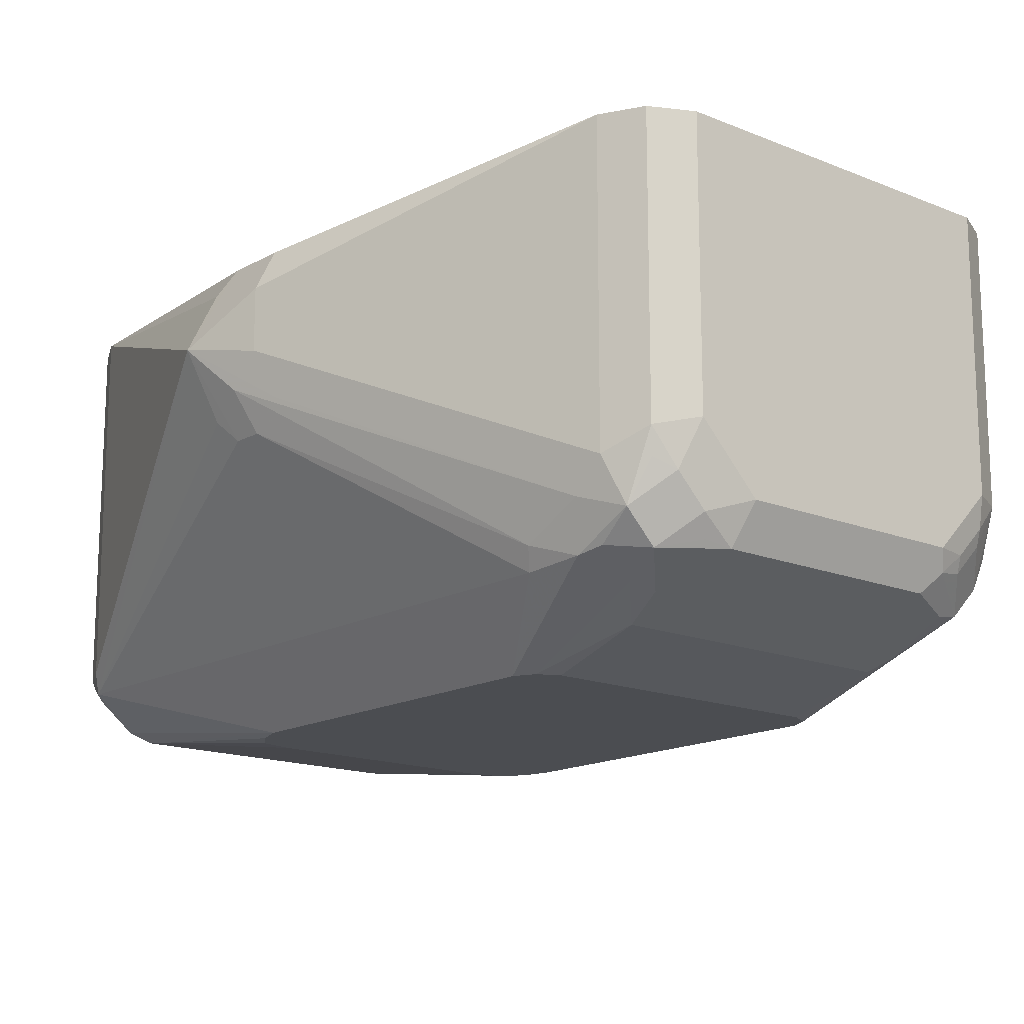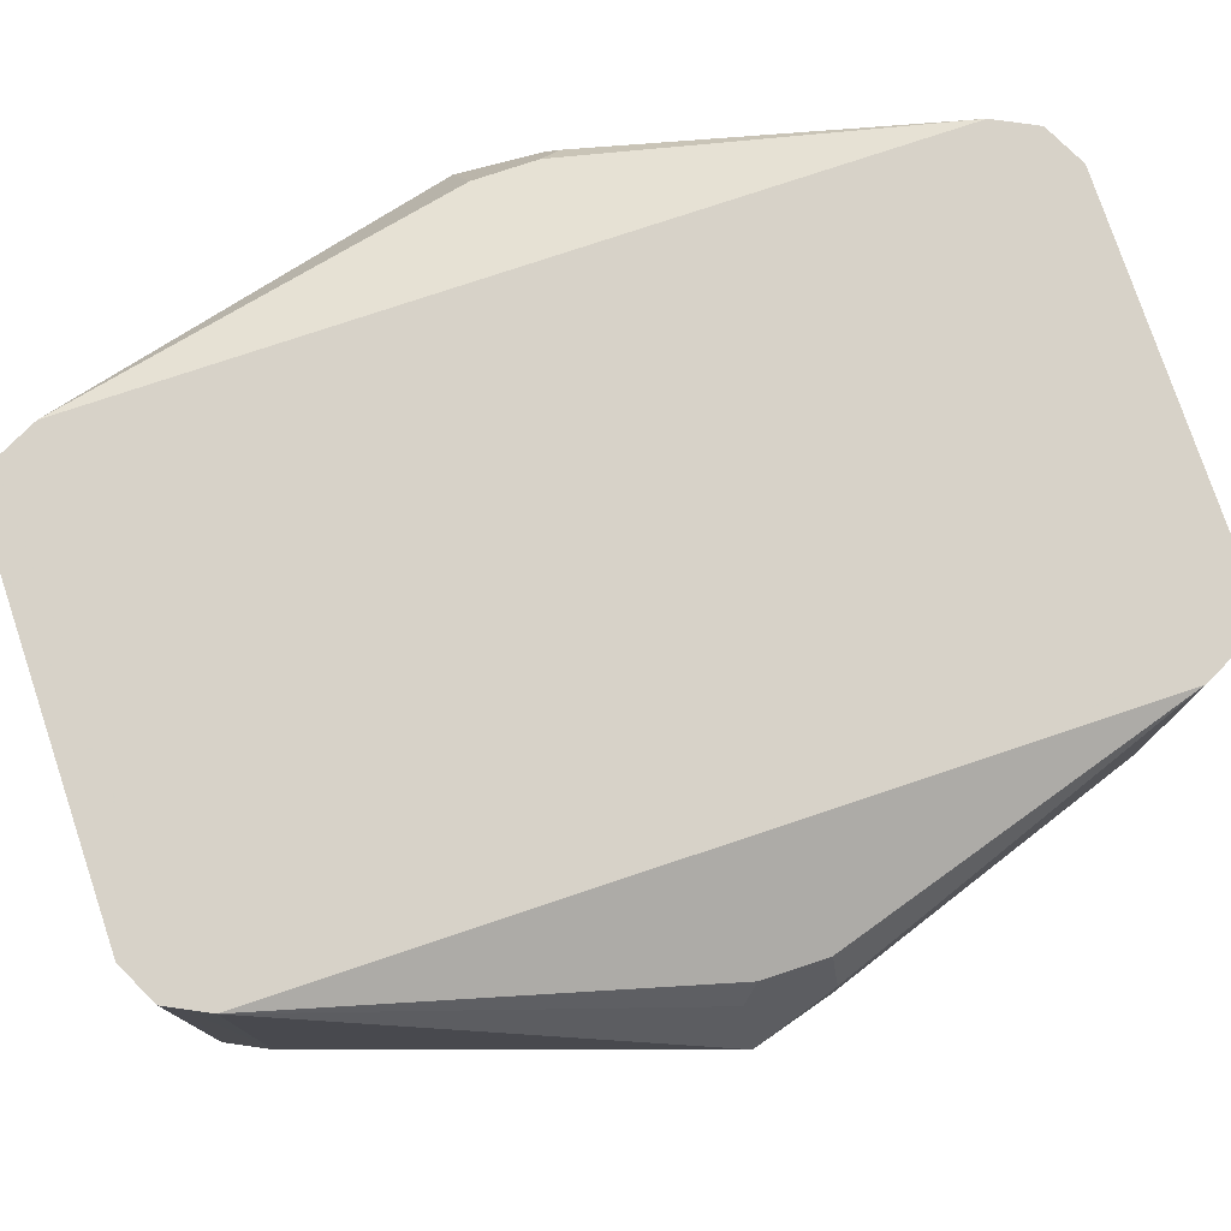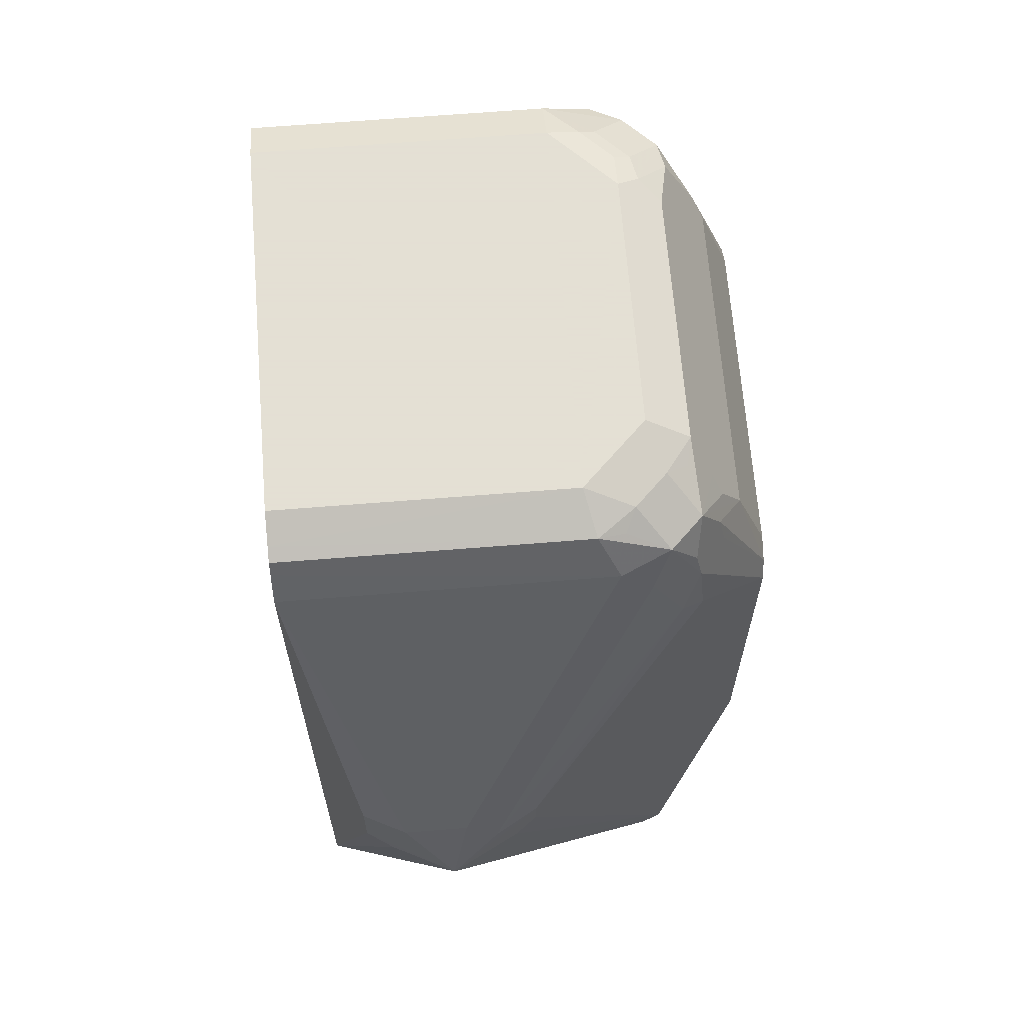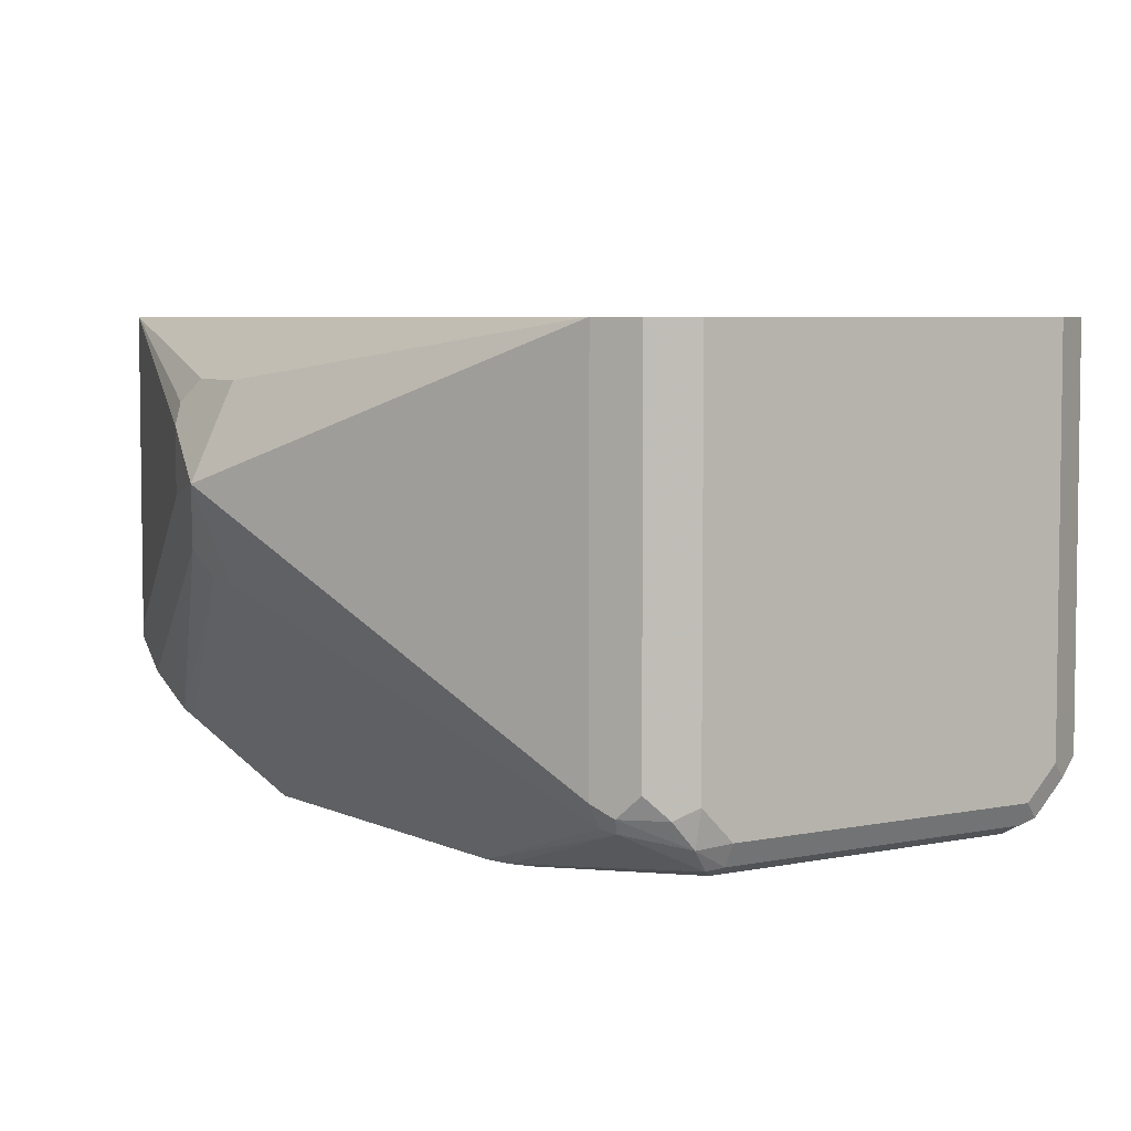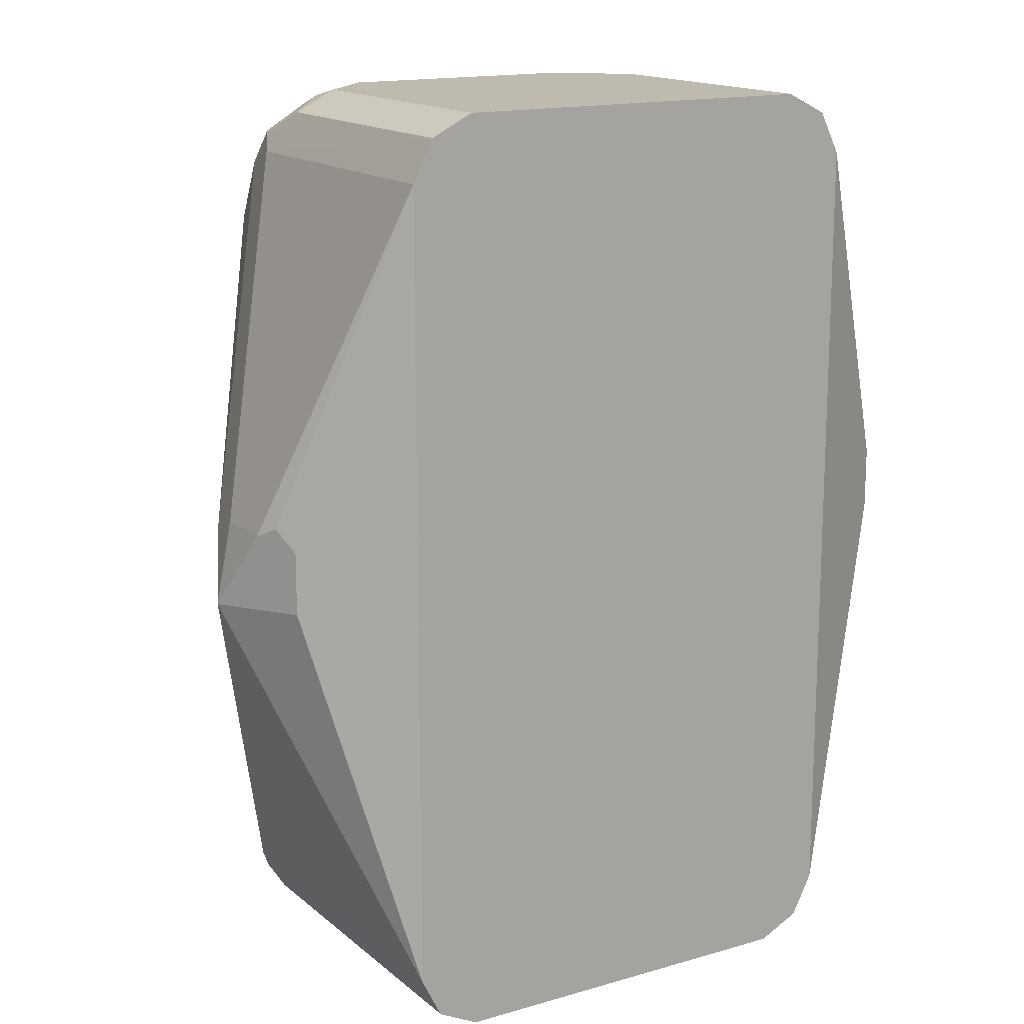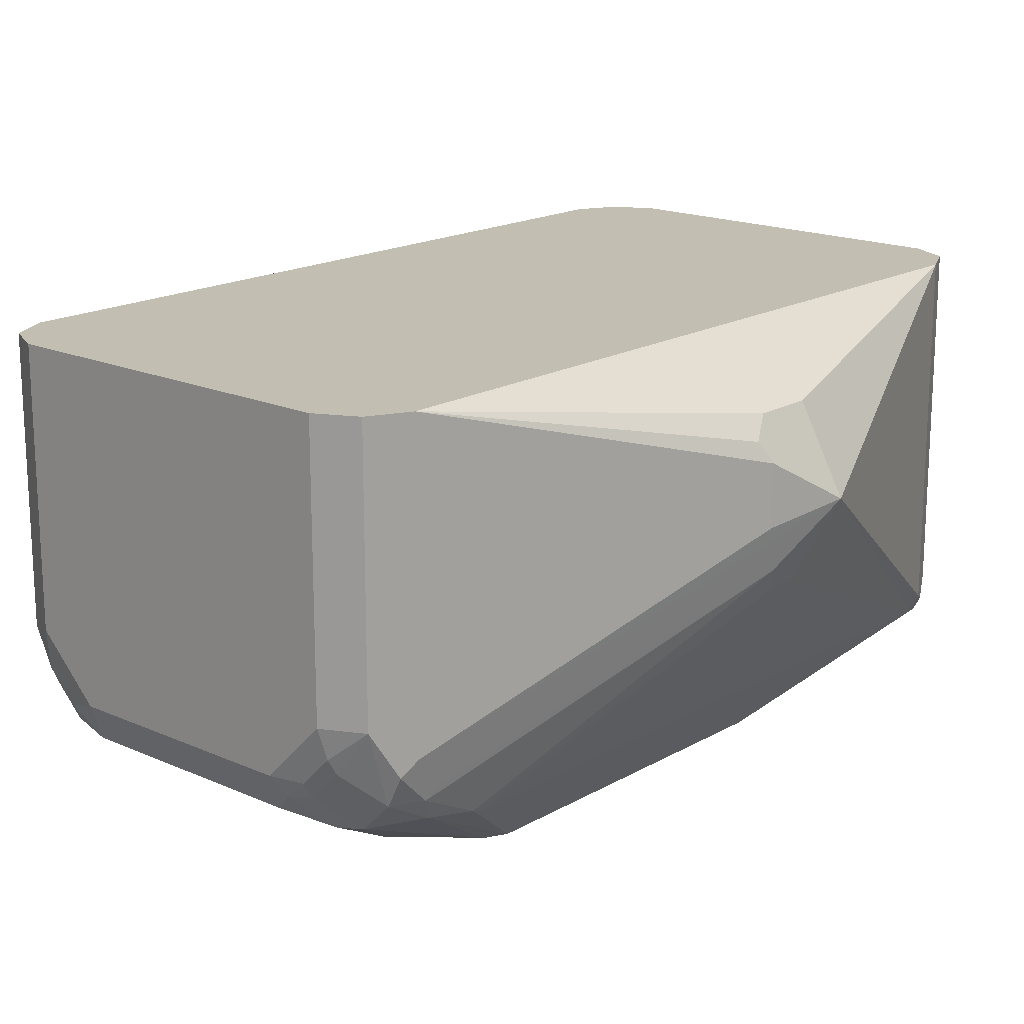
<metadata>
{"format":"obj","ext":"obj","renderer":"f3d","projection":"perspective","resolution":1024,"background":"white","views":[{"elev":-15.6,"azim":139.3,"up":"+Z"},{"elev":77.4,"azim":71.5,"up":"+Z"},{"elev":66.2,"azim":85.4,"up":"+Y"},{"elev":5.3,"azim":-33.8,"up":"+Z"},{"elev":15.5,"azim":-31.3,"up":"+Y"},{"elev":17.4,"azim":-138.6,"up":"+Z"}]}
</metadata>
<code>
v 0.134 -0.005248 -0.2891
v 0.1235 -0.005248 -0.2681
v 0.0841 -0.1366 -0.2409
v 0.0841 -0.1366 -0.3679
v 0.08058 -0.1402 -0.3749
v 0.1226 -0.003488 -0.3119
v 0.1191 0.003488 -0.3189
v 0.1191 0.01402 -0.3189
v 0.1261 0.0105 -0.3049
v 0.1209 0.02627 -0.3101
v 0.0841 0.1261 -0.3574
v 0.0841 0.1366 -0.3469
v 0.1261 0.02102 -0.2944
v 0.1261 0.02102 -0.2733
v 0.1191 0.02102 -0.2593
v 0.1191 0 -0.2593
v 0.0803 -0.1443 -0.2409
v 0.0841 0.1366 -0.2409
v 0.07707 -0.1507 -0.3679
v 0.07883 -0.1445 -0.3732
v 0.07358 -0.1485 -0.3758
v 0.05957 -0.1507 -0.3855
v 0.06303 -0.0527 -0.3993
v 0.06306 -0.05254 -0.3993
v 0.08058 0.1016 -0.3749
v 0.0841 0.1051 -0.3679
v 0.07883 0.1419 -0.3627
v 0.08234 0.1349 -0.3557
v 0.07707 0.1507 -0.3399
v 0.07927 0.1463 -0.2409
v 0.07707 -0.1507 -0.2409
v 0.07649 -0.151 -0.2409
v 0.06306 -0.1577 -0.3679
v 0.06833 -0.155 -0.3732
v 0.05781 -0.155 -0.3837
v 0.05256 -0.1542 -0.3855
v 0.05256 -0.1472 -0.389
v 0.05915 -0.06307 -0.3993
v 0.06306 0.07357 -0.3993
v 0.07883 0.1209 -0.3732
v 0.07707 0.1296 -0.3714
v 0.06833 0.1419 -0.3732
v 0.06833 0.1524 -0.3522
v 0.07534 0.1489 -0.3487
v 0.07269 0.1529 -0.2409
v 0.07707 0.1507 -0.2409
v 0.06306 0.1577 -0.3364
v 0.06948 -0.1545 -0.2409
v 0.06306 -0.1577 -0.2409
v 0.05256 -0.1577 -0.3785
v -0.05256 -0.1542 -0.3855
v -0.05256 -0.1472 -0.389
v 0.04204 -0.07363 -0.3993
v 0.05364 -0.07107 -0.3993
v 0.05385 -0.07097 -0.3993
v 0.06292 0.07384 -0.3993
v 0.06657 0.1191 -0.382
v 0.06481 0.1279 -0.3802
v 0.05256 0.1156 -0.389
v 0.05605 0.1296 -0.382
v 0.05256 0.1366 -0.3785
v 0.04555 0.1507 -0.3714
v 0.05429 0.1489 -0.3697
v 0.05781 0.1524 -0.3627
v 0.05256 0.1577 -0.3469
v 0.06306 0.1577 -0.2409
v -0.06306 -0.1577 -0.2409
v -0.05256 -0.1577 -0.3785
v -0.06306 -0.155 -0.3798
v -0.05781 -0.1524 -0.3863
v -0.06117 -0.06162 -0.3993
v -0.05781 -0.06832 -0.3993
v -0.0512 -0.07221 -0.3993
v -0.04204 -0.07363 -0.3993
v 0.05957 0.08057 -0.3993
v -0.05256 0.1156 -0.389
v 0.05261 0.08415 -0.3993
v -0.03852 0.1507 -0.3714
v 0.04204 0.1577 -0.3574
v -0.06306 0.1577 -0.2409
v -0.06306 -0.1577 -0.3679
v -0.07447 -0.152 -0.2409
v -0.07006 -0.1542 -0.3714
v -0.08058 -0.1436 -0.3714
v -0.07883 -0.1419 -0.3758
v -0.06303 -0.0527 -0.3993
v -0.05605 0.1226 -0.3855
v -0.05248 0.08415 -0.3993
v -0.05264 0.08409 -0.3993
v -0.05957 0.08064 -0.3993
v -0.04555 0.1542 -0.3644
v -0.05605 0.1436 -0.3749
v -0.04204 0.1577 -0.3574
v -0.06306 0.1577 -0.3364
v -0.07707 0.1507 -0.2409
v -0.07707 -0.1507 -0.2409
v -0.07707 -0.1507 -0.3644
v -0.07838 -0.1481 -0.2409
v -0.0841 -0.1366 -0.3679
v -0.08058 -0.1366 -0.3749
v -0.06306 -0.05254 -0.3993
v -0.06568 0.1419 -0.3732
v -0.06306 0.07357 -0.3993
v -0.07707 0.1261 -0.3714
v -0.05518 0.1524 -0.3627
v -0.05387 0.155 -0.3574
v -0.05256 0.1577 -0.3469
v -0.06437 0.155 -0.3469
v -0.07707 0.1507 -0.3364
v -0.07738 0.1501 -0.2409
v -0.0841 -0.1366 -0.2409
v -0.134 -0.005248 -0.2891
v -0.1191 0 -0.3189
v -0.08058 0.1051 -0.3749
v -0.0762 0.1419 -0.3627
v -0.08145 0.1104 -0.3732
v -0.08145 0.1314 -0.3627
v -0.06568 0.1524 -0.3522
v -0.08145 0.1419 -0.3522
v -0.08058 0.1436 -0.3469
v -0.0841 0.1366 -0.3469
v -0.0841 0.1366 -0.2409
v -0.1191 -0.003488 -0.2593
v -0.1261 0.02102 -0.2944
v -0.0841 0.1261 -0.3574
v -0.1235 0.01574 -0.3101
v -0.1191 0.0105 -0.3189
v -0.1191 0.0175 -0.2593
v -0.1261 0.02102 -0.2733
v -0.1226 0.02451 -0.2663
f 69 84 85
f 69 83 84
f 69 81 83
f 68 81 69
f 67 82 81
f 62 91 93
f 59 77 88
f 62 93 79
f 59 88 76
f 62 78 91
f 62 64 63
f 69 85 70
f 62 79 64
f 70 85 71
f 82 97 83
f 76 88 89
f 76 89 90
f 76 90 87
f 78 92 91
f 80 94 109
f 80 109 95
f 81 82 83
f 82 96 97
f 83 97 84
f 84 98 99
f 84 97 98
f 59 75 77
f 84 99 85
f 71 85 86
f 59 61 60
f 42 64 43
f 59 78 62
f 42 59 60
f 85 99 100
f 42 60 61
f 42 61 62
f 42 62 63
f 42 63 64
f 43 64 79
f 43 79 65
f 43 65 47
f 45 47 66
f 47 65 79
f 47 79 93
f 47 93 107
f 47 107 94
f 47 94 80
f 47 80 66
f 51 69 70
f 51 70 52
f 51 68 69
f 52 70 71
f 52 71 72
f 52 72 73
f 52 73 74
f 56 75 57
f 57 75 58
f 58 75 59
f 59 76 87
f 59 87 92
f 59 92 78
f 59 62 61
f 85 100 101
f 116 126 117
f 87 102 92
f 109 119 120
f 109 120 110
f 110 120 121
f 110 121 122
f 111 123 112
f 111 122 128
f 111 128 123
f 112 124 121
f 112 121 125
f 112 125 126
f 112 126 127
f 112 127 113
f 112 123 128
f 109 115 119
f 112 128 129
f 114 127 116
f 115 117 119
f 116 127 126
f 117 126 125
f 117 125 119
f 119 125 121
f 119 121 120
f 121 124 129
f 121 129 122
f 122 129 130
f 122 130 128
f 128 130 129
f 42 58 59
f 112 129 124
f 109 118 115
f 108 118 109
f 105 115 118
f 87 90 102
f 90 103 104
f 90 104 102
f 91 105 106
f 91 106 93
f 91 92 102
f 91 102 105
f 93 106 107
f 94 107 106
f 94 106 108
f 94 108 109
f 95 109 110
f 96 98 97
f 98 111 99
f 99 112 100
f 99 111 112
f 100 112 113
f 100 113 127
f 100 127 114
f 100 114 103
f 100 103 101
f 102 104 115
f 102 115 105
f 103 114 116
f 103 116 104
f 104 116 117
f 104 117 115
f 105 118 108
f 105 108 106
f 85 101 86
f 42 57 58
f 23 74 73
f 40 57 42
f 3 49 48
f 3 48 32
f 3 32 31
f 3 31 17
f 4 17 19
f 4 19 20
f 4 20 5
f 5 20 21
f 5 21 22
f 5 22 23
f 5 23 24
f 5 24 39
f 5 39 25
f 3 67 49
f 5 25 8
f 5 7 6
f 8 25 26
f 8 26 9
f 9 26 11
f 9 11 10
f 11 27 28
f 11 28 12
f 11 26 40
f 11 40 27
f 12 28 27
f 12 27 29
f 12 29 30
f 12 30 18
f 5 8 7
f 3 82 67
f 3 96 82
f 3 98 96
f 40 42 41
f 1 2 3
f 1 3 4
f 1 4 5
f 1 5 6
f 1 6 7
f 1 7 8
f 1 8 9
f 1 9 10
f 1 10 11
f 1 11 12
f 1 12 13
f 1 13 14
f 1 14 15
f 1 15 16
f 1 16 2
f 2 16 3
f 3 17 4
f 3 16 15
f 3 18 30
f 3 30 46
f 3 46 45
f 3 45 66
f 3 66 80
f 3 80 95
f 3 95 110
f 3 110 122
f 3 122 111
f 3 111 98
f 12 18 14
f 12 14 13
f 3 15 18
f 17 31 19
f 27 40 41
f 27 41 42
f 27 42 43
f 27 43 44
f 27 44 29
f 29 45 46
f 29 46 30
f 29 44 43
f 29 43 47
f 29 47 45
f 33 48 49
f 33 49 67
f 33 81 68
f 25 40 26
f 33 68 50
f 34 50 35
f 35 50 36
f 36 50 68
f 36 68 51
f 36 51 52
f 36 52 37
f 37 52 74
f 37 74 53
f 37 53 54
f 37 54 55
f 37 55 38
f 39 56 40
f 14 18 15
f 33 50 34
f 25 39 40
f 33 67 81
f 23 39 24
f 23 37 38
f 19 31 32
f 19 32 48
f 19 48 33
f 19 33 34
f 19 34 21
f 21 34 35
f 21 35 22
f 22 35 36
f 22 37 23
f 23 38 55
f 23 55 54
f 23 54 53
f 23 53 74
f 22 36 37
f 23 75 56
f 23 56 39
f 40 56 57
f 23 77 75
f 23 88 77
f 23 89 88
f 23 90 89
f 23 103 90
f 19 21 20
f 23 86 101
f 23 71 86
f 23 72 71
f 23 73 72
f 23 101 103

</code>
